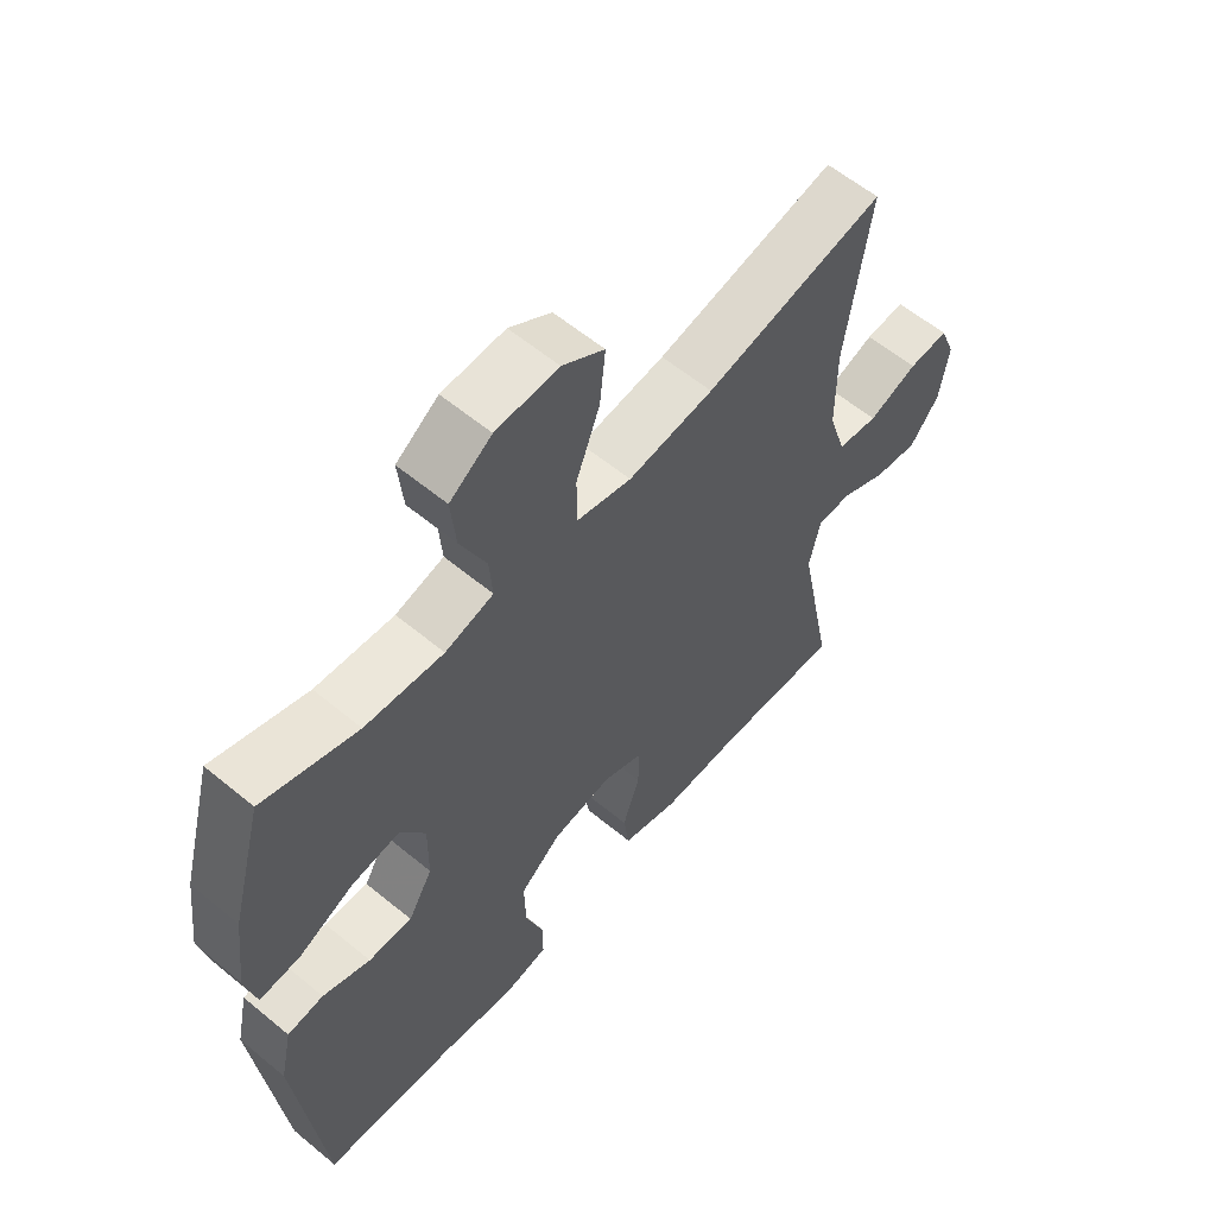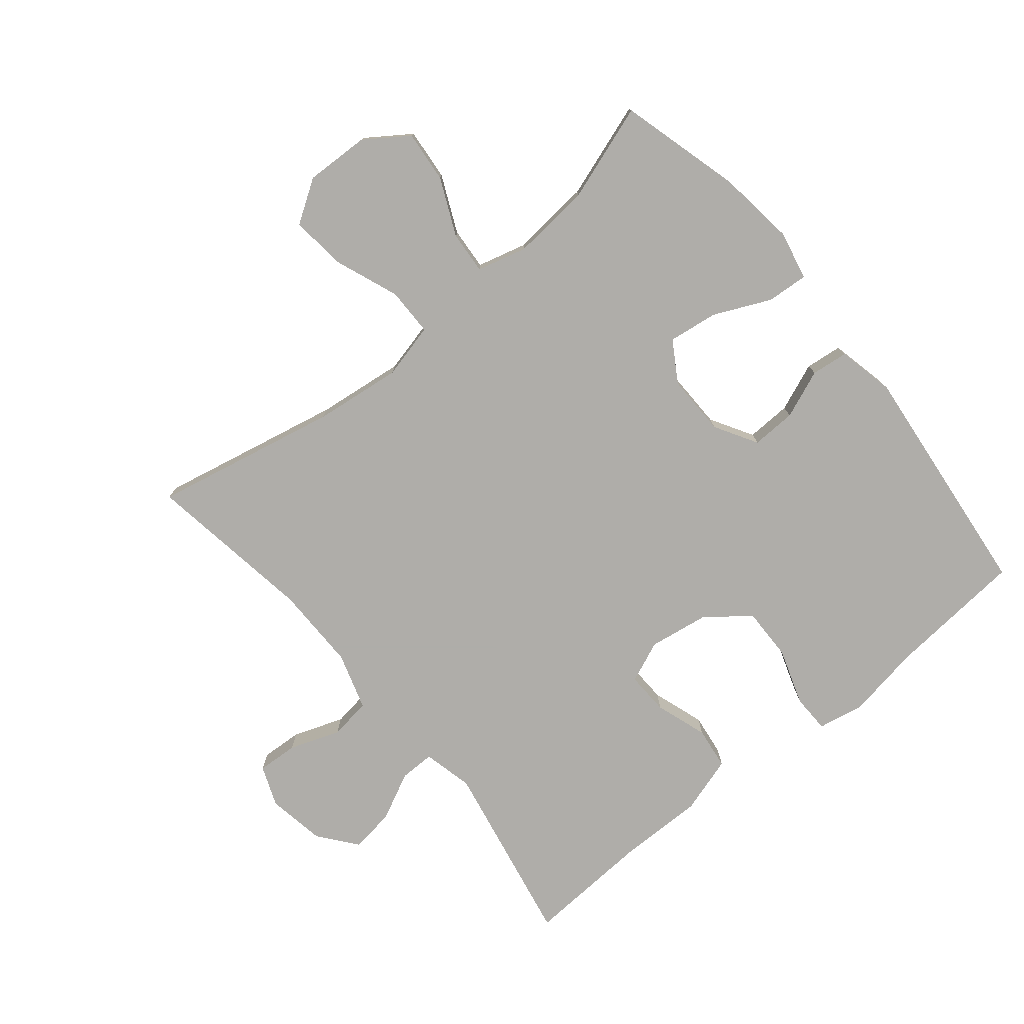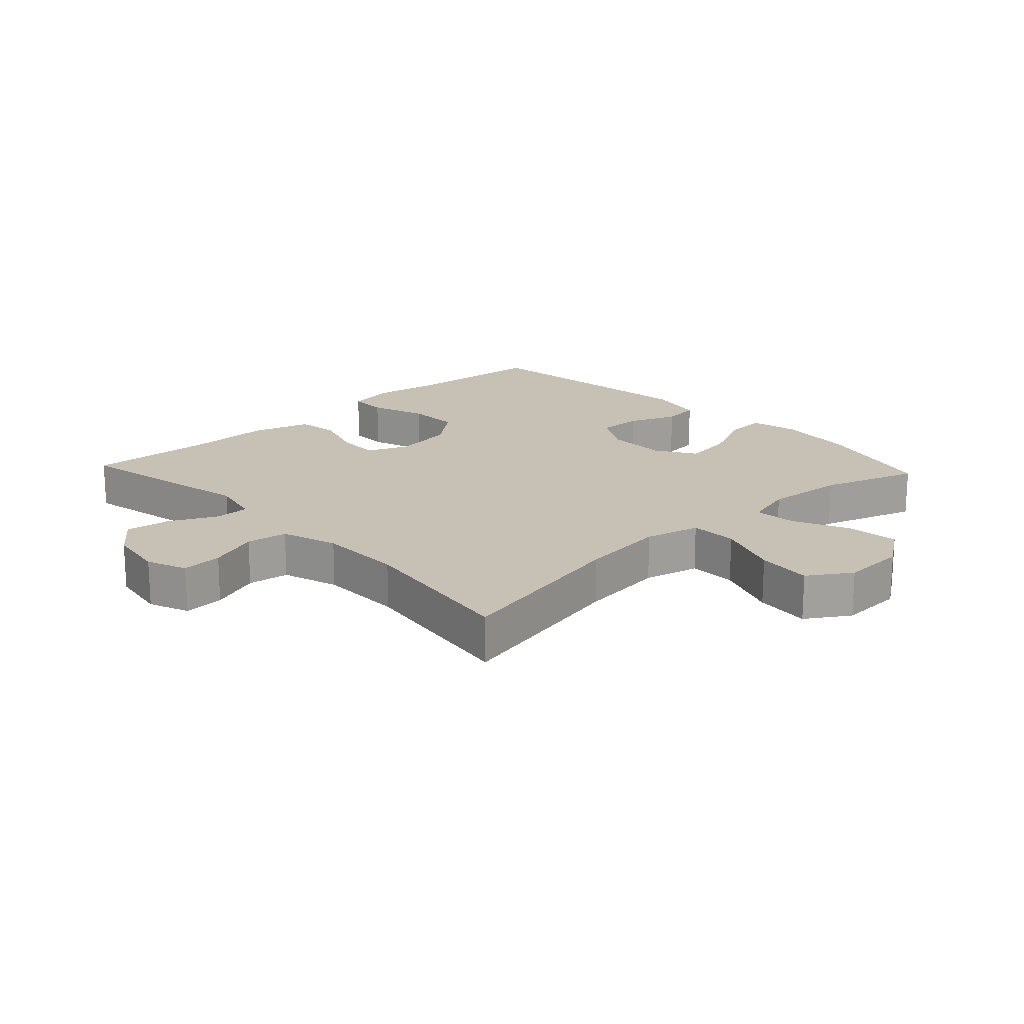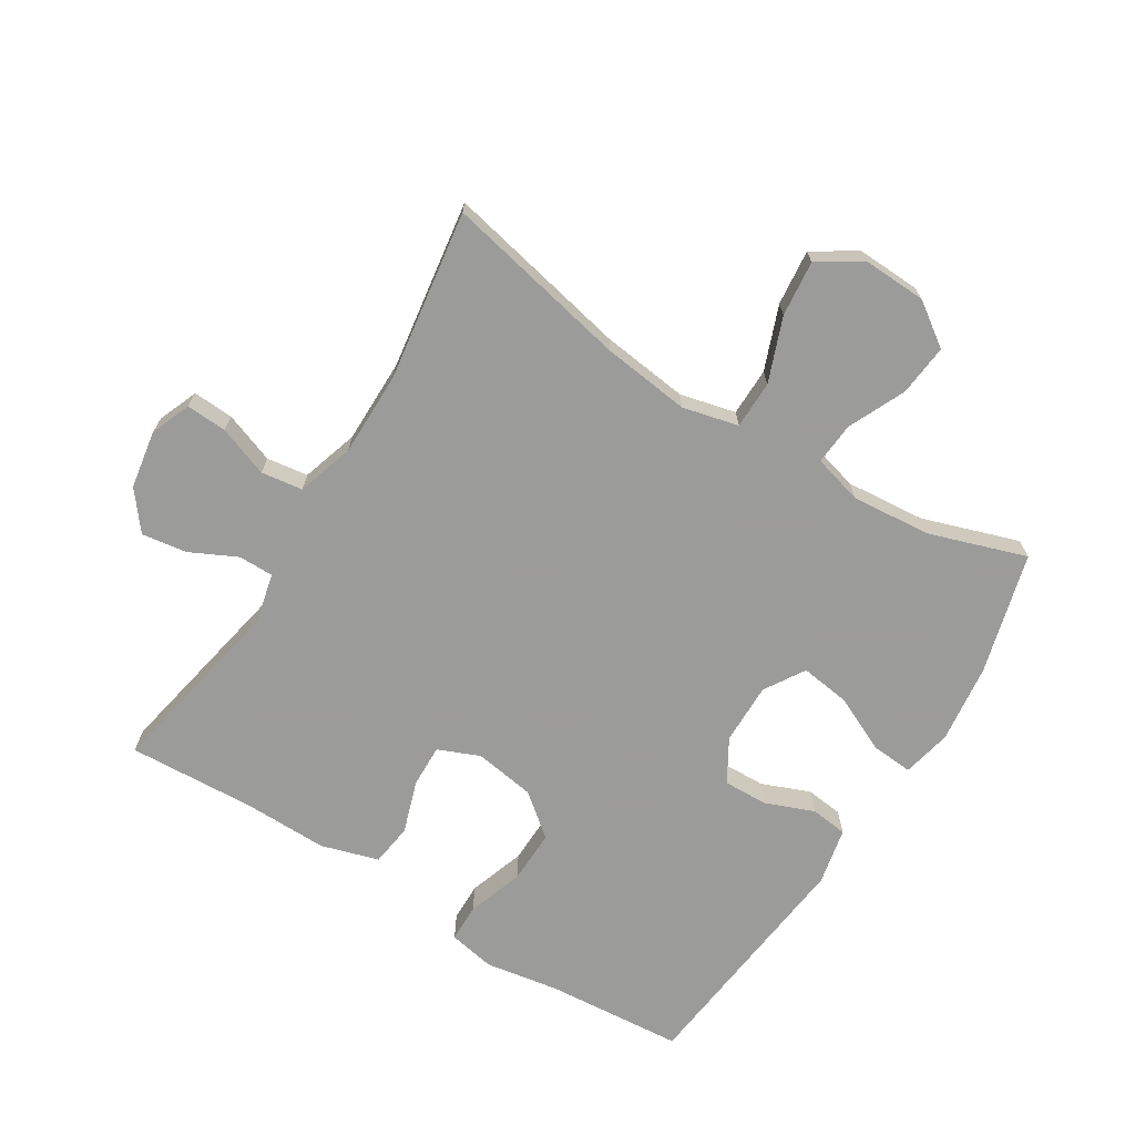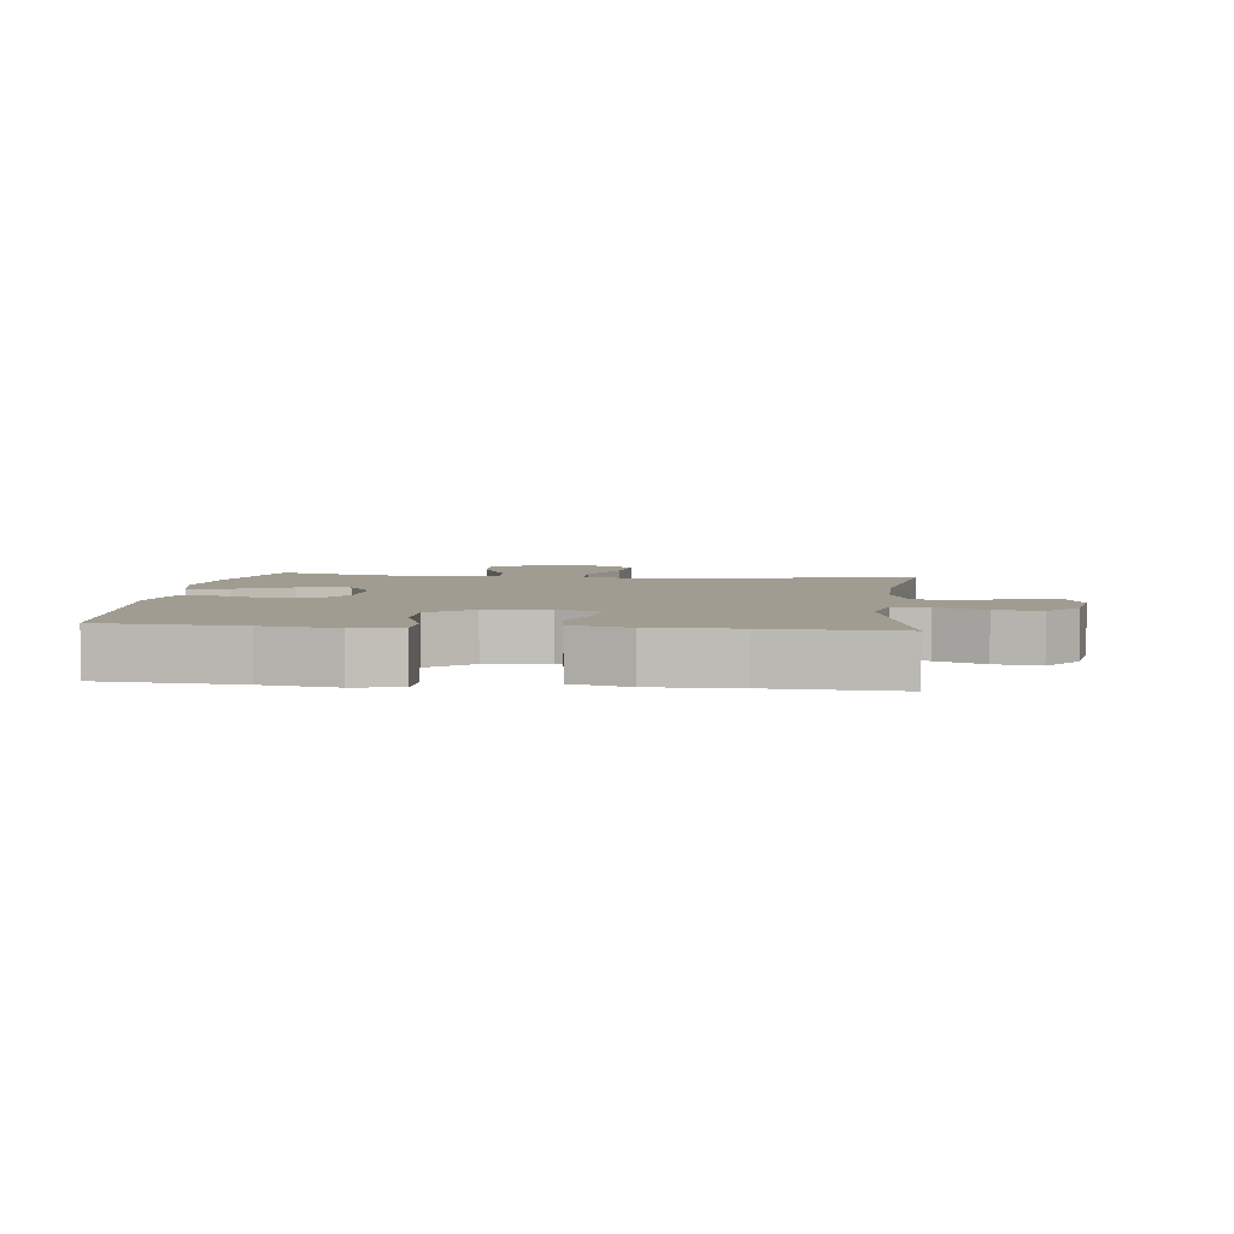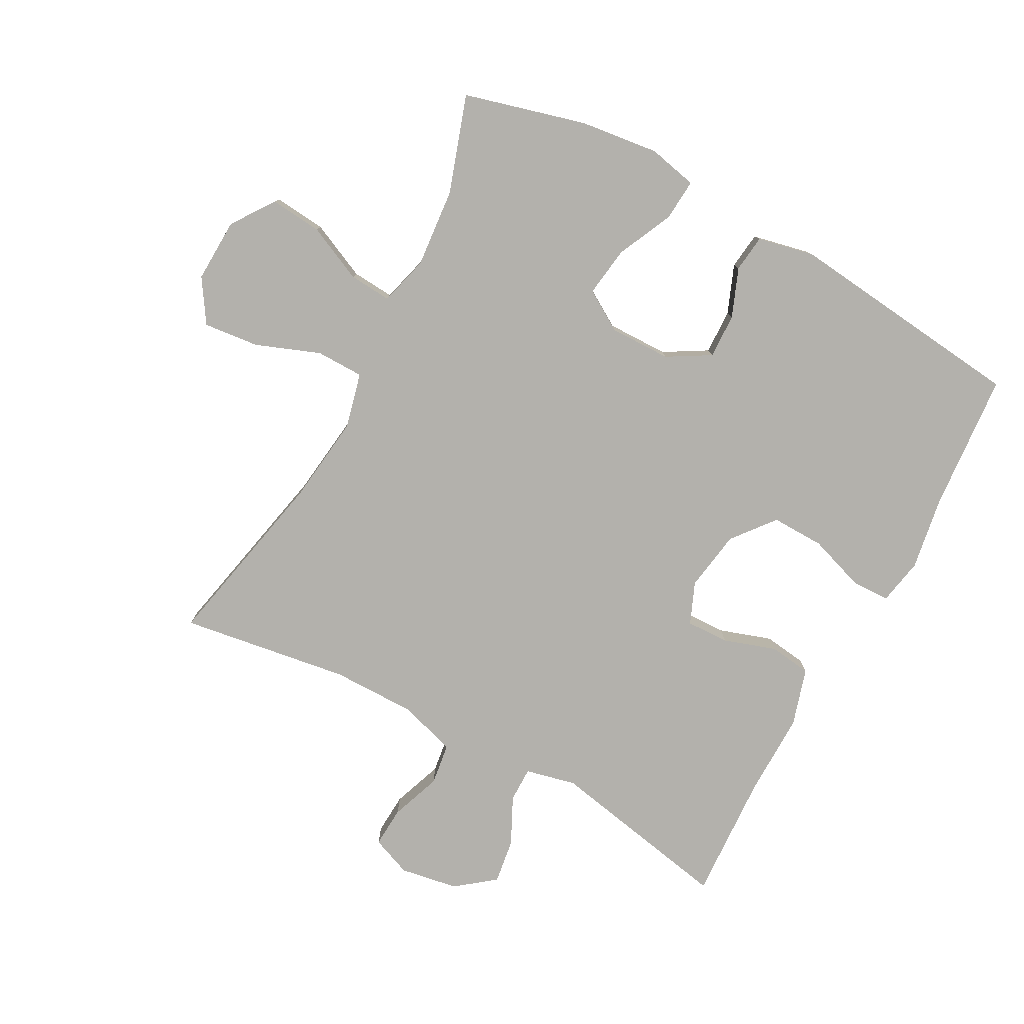
<metadata>
{"format":"obj","ext":"obj","renderer":"f3d","projection":"perspective","resolution":1024,"background":"white","views":[{"elev":59.2,"azim":130.4,"up":"+Z"},{"elev":-77.2,"azim":39.7,"up":"+Y"},{"elev":18.6,"azim":-43.1,"up":"+Y"},{"elev":-69.6,"azim":-31.8,"up":"+Y"},{"elev":4.5,"azim":-173.5,"up":"+Y"},{"elev":-79.1,"azim":61.8,"up":"+Y"}]}
</metadata>
<code>
v 0.5 0.07 -0.5
v 0.284 0.07 -0.517
v 0.169 0.07 -0.536
v 0.096 0.07 -0.522
v 0.095 0.07 -0.462
v 0.125 0.07 -0.374
v 0.127 0.07 -0.291
v 0.061 0.07 -0.238
v -0.034 0.07 -0.223
v -0.099 0.07 -0.25
v -0.097 0.07 -0.317
v -0.07 0.07 -0.399
v -0.079 0.07 -0.465
v -0.169 0.07 -0.492
v -0.302 0.07 -0.49
v -0.5 0.07 -0.5
v -0.443 0.07 -0.21
v -0.461 0.07 -0.131
v -0.516 0.07 -0.131
v -0.59 0.07 -0.167
v -0.66 0.07 -0.177
v -0.707 0.07 -0.117
v -0.722 0.07 -0.026
v -0.697 0.07 0.037
v -0.633 0.07 0.033
v -0.554 0.07 0.004
v -0.489 0.07 0.013
v -0.461 0.07 0.102
v -0.461 0.07 0.235
v -0.5 0.07 0.5
v -0.211 0.07 0.438
v -0.074 0.07 0.421
v 0.013 0.07 0.442
v 0.014 0.07 0.517
v -0.024 0.07 0.617
v -0.033 0.07 0.704
v 0.034 0.07 0.747
v 0.134 0.07 0.743
v 0.201 0.07 0.696
v 0.193 0.07 0.615
v 0.152 0.07 0.526
v 0.147 0.07 0.46
v 0.224 0.07 0.439
v 0.349 0.07 0.45
v 0.5 0.07 0.5
v 0.551 0.07 0.31
v 0.566 0.07 0.187
v 0.549 0.07 0.11
v 0.484 0.07 0.115
v 0.396 0.07 0.156
v 0.318 0.07 0.167
v 0.279 0.07 0.104
v 0.28 0.07 0.008
v 0.319 0.07 -0.059
v 0.389 0.07 -0.057
v 0.465 0.07 -0.027
v 0.523 0.07 -0.034
v 0.542 0.07 -0.123
v 0.5 0 -0.5
v 0.284 0 -0.517
v 0.169 0 -0.536
v 0.096 0 -0.522
v 0.095 0 -0.462
v 0.125 0 -0.374
v 0.127 0 -0.291
v 0.061 0 -0.238
v -0.034 0 -0.223
v -0.099 0 -0.25
v -0.097 0 -0.317
v -0.07 0 -0.399
v -0.079 0 -0.465
v -0.169 0 -0.492
v -0.302 0 -0.49
v -0.5 0 -0.5
v -0.443 0 -0.21
v -0.461 0 -0.131
v -0.516 0 -0.131
v -0.59 0 -0.167
v -0.66 0 -0.177
v -0.707 0 -0.117
v -0.722 0 -0.026
v -0.697 0 0.037
v -0.633 0 0.033
v -0.554 0 0.004
v -0.489 0 0.013
v -0.461 0 0.102
v -0.461 0 0.235
v -0.5 0 0.5
v -0.211 0 0.438
v -0.074 0 0.421
v 0.013 0 0.442
v 0.014 0 0.517
v -0.024 0 0.617
v -0.033 0 0.704
v 0.034 0 0.747
v 0.134 0 0.743
v 0.201 0 0.696
v 0.193 0 0.615
v 0.152 0 0.526
v 0.147 0 0.46
v 0.224 0 0.439
v 0.349 0 0.45
v 0.5 0 0.5
v 0.551 0 0.31
v 0.566 0 0.187
v 0.549 0 0.11
v 0.484 0 0.115
v 0.396 0 0.156
v 0.318 0 0.167
v 0.279 0 0.104
v 0.28 0 0.008
v 0.319 0 -0.059
v 0.389 0 -0.057
v 0.465 0 -0.027
v 0.523 0 -0.034
v 0.542 0 -0.123
f 58 1 2
f 57 58 2
f 56 57 2
f 55 56 2
f 4 5 6
f 3 4 6
f 2 3 6
f 55 2 6
f 54 55 6
f 53 54 6 7
f 52 53 7 8
f 51 52 8 9
f 48 49 50
f 47 48 50
f 46 47 50
f 45 46 50
f 44 45 50
f 43 44 50 51
f 51 9 10
f 43 51 10
f 42 43 10
f 39 40 41
f 38 39 41
f 37 38 41
f 36 37 41
f 35 36 41
f 34 35 41
f 33 34 41 42
f 32 33 42 10
f 29 30 31
f 31 32 10
f 29 31 10
f 28 29 10
f 24 25 26
f 23 24 26
f 22 23 26
f 21 22 26
f 20 21 26
f 19 20 26
f 18 19 26 27
f 28 10 11
f 27 28 11
f 18 27 11
f 17 18 11
f 13 14 15
f 12 13 15
f 11 12 15
f 17 11 15
f 15 16 17
f 60 59 116
f 60 116 115
f 60 115 114
f 60 114 113
f 64 63 62
f 64 62 61
f 64 61 60
f 64 60 113
f 64 113 112
f 65 64 112 111
f 66 65 111 110
f 67 66 110 109
f 108 107 106
f 108 106 105
f 108 105 104
f 108 104 103
f 108 103 102
f 109 108 102 101
f 68 67 109
f 68 109 101
f 68 101 100
f 99 98 97
f 99 97 96
f 99 96 95
f 99 95 94
f 99 94 93
f 99 93 92
f 100 99 92 91
f 68 100 91 90
f 89 88 87
f 68 90 89
f 68 89 87
f 68 87 86
f 84 83 82
f 84 82 81
f 84 81 80
f 84 80 79
f 84 79 78
f 84 78 77
f 85 84 77 76
f 69 68 86
f 69 86 85
f 69 85 76
f 69 76 75
f 73 72 71
f 73 71 70
f 73 70 69
f 73 69 75
f 75 74 73
f 1 59 60 2
f 2 60 61 3
f 3 61 62 4
f 4 62 63 5
f 5 63 64 6
f 6 64 65 7
f 7 65 66 8
f 8 66 67 9
f 9 67 68 10
f 10 68 69 11
f 11 69 70 12
f 12 70 71 13
f 13 71 72 14
f 14 72 73 15
f 15 73 74 16
f 16 74 75 17
f 17 75 76 18
f 18 76 77 19
f 19 77 78 20
f 20 78 79 21
f 21 79 80 22
f 22 80 81 23
f 23 81 82 24
f 24 82 83 25
f 25 83 84 26
f 26 84 85 27
f 27 85 86 28
f 28 86 87 29
f 29 87 88 30
f 30 88 89 31
f 31 89 90 32
f 32 90 91 33
f 33 91 92 34
f 34 92 93 35
f 35 93 94 36
f 36 94 95 37
f 37 95 96 38
f 38 96 97 39
f 39 97 98 40
f 40 98 99 41
f 41 99 100 42
f 42 100 101 43
f 43 101 102 44
f 44 102 103 45
f 45 103 104 46
f 46 104 105 47
f 47 105 106 48
f 48 106 107 49
f 49 107 108 50
f 50 108 109 51
f 51 109 110 52
f 52 110 111 53
f 53 111 112 54
f 54 112 113 55
f 55 113 114 56
f 56 114 115 57
f 57 115 116 58
f 58 116 59 1

</code>
